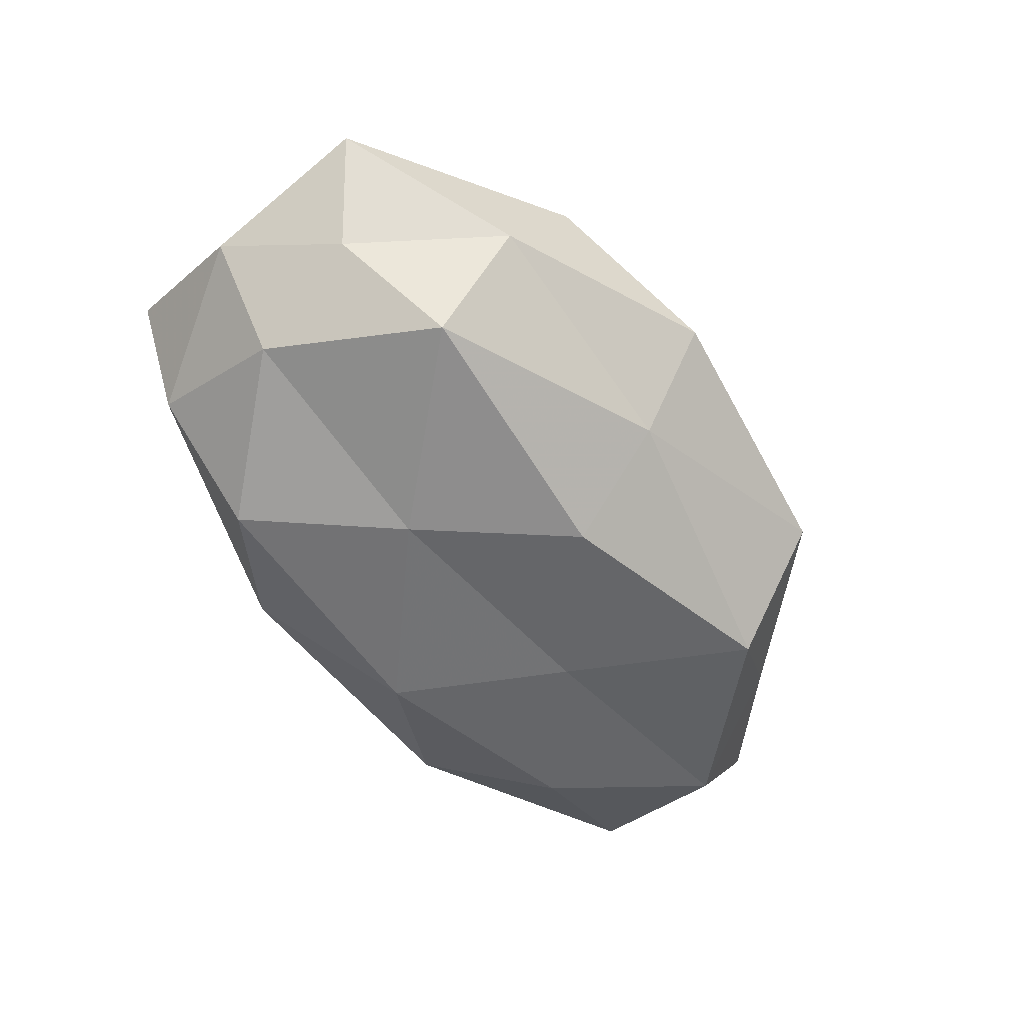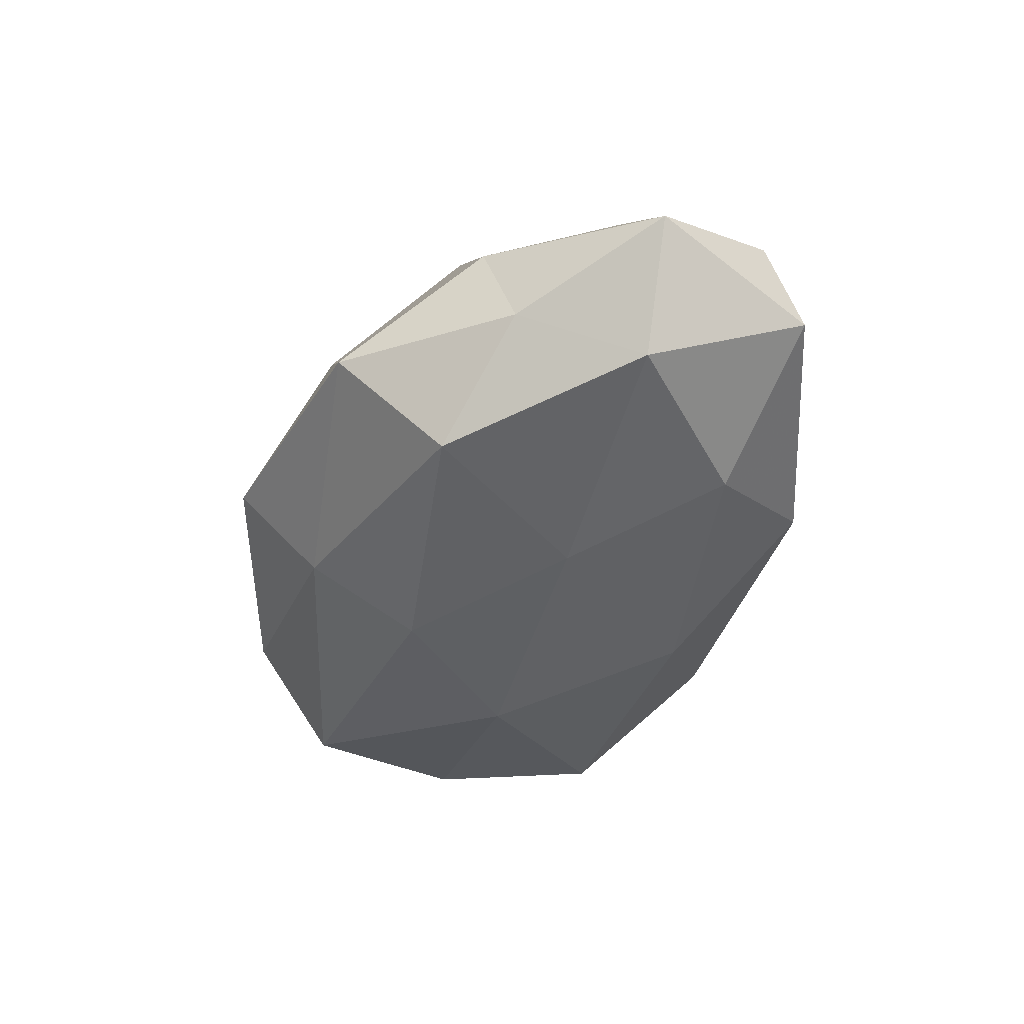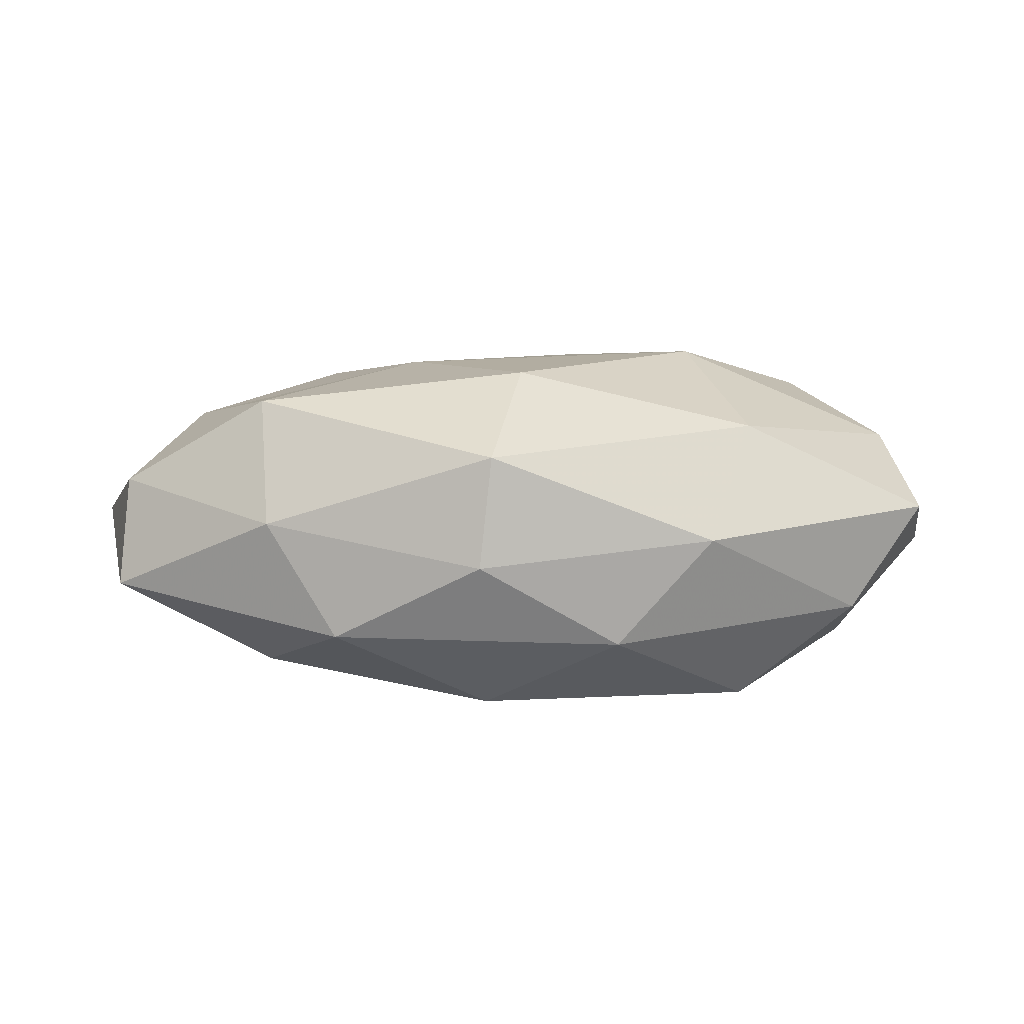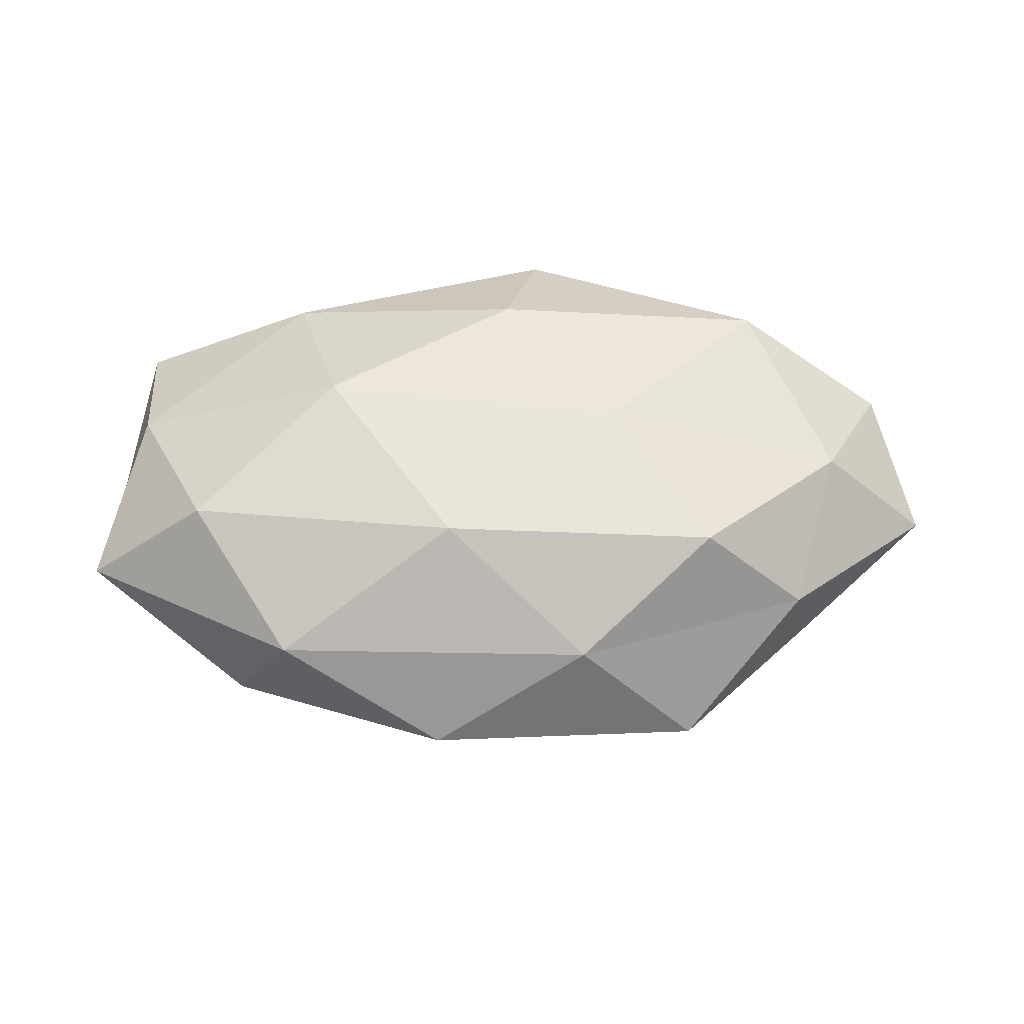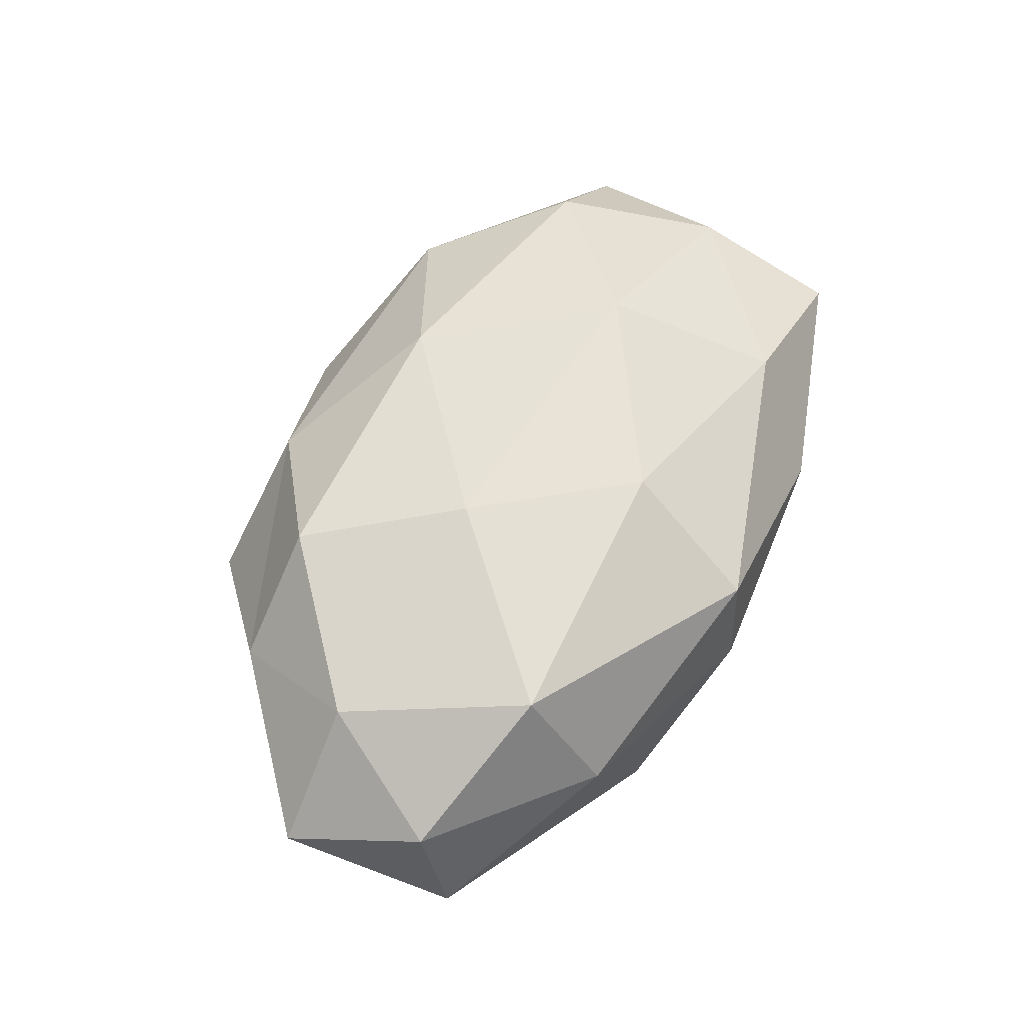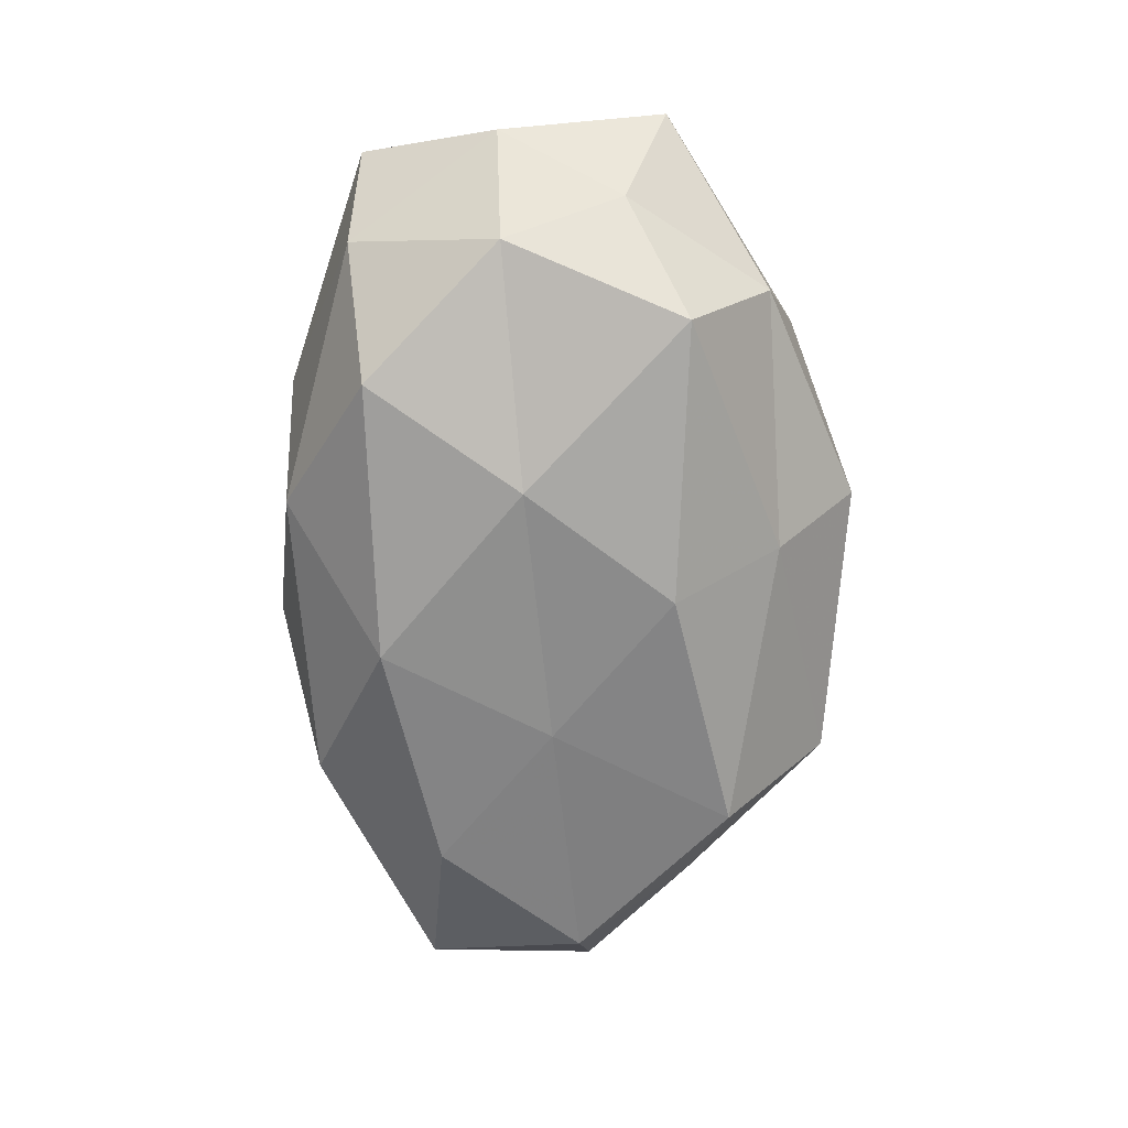
<metadata>
{"format":"obj","ext":"obj","renderer":"f3d","projection":"perspective","resolution":1024,"background":"white","views":[{"elev":-59.1,"azim":123.6,"up":"+Z"},{"elev":-41.3,"azim":-113.0,"up":"+Z"},{"elev":9.8,"azim":-2.8,"up":"+Z"},{"elev":52.7,"azim":178.8,"up":"+Z"},{"elev":59.5,"azim":-63.5,"up":"+Z"},{"elev":-70.5,"azim":89.5,"up":"+Z"}]}
</metadata>
<code>
v 0.02556 -0.02066 -0.01928
v 0.04741 -0.02227 0.004632
v 0.0447 0.008291 -0.007835
v -0.02606 0.01941 0.01738
v -0.03822 0.02095 0.005747
v -0.05146 -0.01061 0.006993
v 0.0336 0.02523 -0.005598
v -0.006333 -0.01915 -0.02047
v 0.006037 0.0192 0.01992
v -0.0525 -0.01429 -0.005767
v -0.04727 0.004141 -0.01326
v -0.03384 -0.01265 -0.01615
v 0.02067 -0.00207 0.02221
v 0.001063 0.01438 -0.02174
v -0.001799 -0.01619 0.02093
v 0.01389 -0.002826 -0.02188
v -0.04058 0.01774 -0.005545
v -0.04341 0.004629 0.01356
v 0.03918 -0.023 -0.007814
v -0.03304 -0.02541 0.003647
v 0.04104 -0.005546 -0.01477
v -0.007551 -0.03286 -0.0006266
v -0.01671 0.0006148 -0.01889
v 0.05222 0.01327 0.004024
v 0.03318 0.01544 -0.01931
v 0.0376 0.01312 0.01639
v 0.02668 0.02935 0.009007
v 0.007948 0.03652 -0.001192
v -0.01027 0.03097 0.00922
v 0.05114 -0.006226 -0.002289
v -0.02387 0.03398 -0.004348
v 0.02596 -0.02187 0.01477
v -0.02784 0.02172 -0.01727
v -0.05631 0.005598 0.0006309
v -0.02488 -0.02773 -0.009881
v -0.03394 -0.0166 0.01757
v 0.009139 -0.03064 -0.01053
v 0.04619 -0.005222 0.01137
v 0.004715 0.02687 -0.01262
v -0.01491 0.001758 0.0206
v 0.02037 -0.03095 0.002152
v -0.006078 -0.03174 0.01245
f 10 11 12
f 16 1 8
f 18 4 5
f 6 10 20
f 21 1 16
f 21 19 1
f 23 8 12
f 12 11 23
f 16 8 23
f 14 16 23
f 3 7 24
f 3 25 7
f 25 16 14
f 3 21 25
f 21 16 25
f 9 13 26
f 7 27 24
f 26 27 9
f 24 27 26
f 7 28 27
f 5 4 29
f 9 29 4
f 27 29 9
f 27 28 29
f 30 2 19
f 3 30 21
f 30 19 21
f 3 24 30
f 17 5 31
f 5 29 31
f 31 29 28
f 32 13 15
f 11 17 33
f 11 33 23
f 23 33 14
f 31 33 17
f 6 34 10
f 34 11 10
f 34 5 17
f 34 17 11
f 18 5 34
f 6 18 34
f 35 12 8
f 10 12 35
f 10 35 20
f 20 35 22
f 6 36 18
f 6 20 36
f 37 8 1
f 1 19 37
f 35 8 37
f 22 35 37
f 38 26 13
f 24 26 38
f 30 38 2
f 24 38 30
f 2 38 32
f 38 13 32
f 25 39 7
f 25 14 39
f 7 39 28
f 28 39 31
f 39 14 33
f 39 33 31
f 4 40 9
f 40 13 9
f 40 15 13
f 18 40 4
f 36 15 40
f 36 40 18
f 19 2 41
f 32 41 2
f 19 41 37
f 37 41 22
f 20 22 42
f 15 42 32
f 36 42 15
f 20 42 36
f 42 22 41
f 42 41 32

</code>
